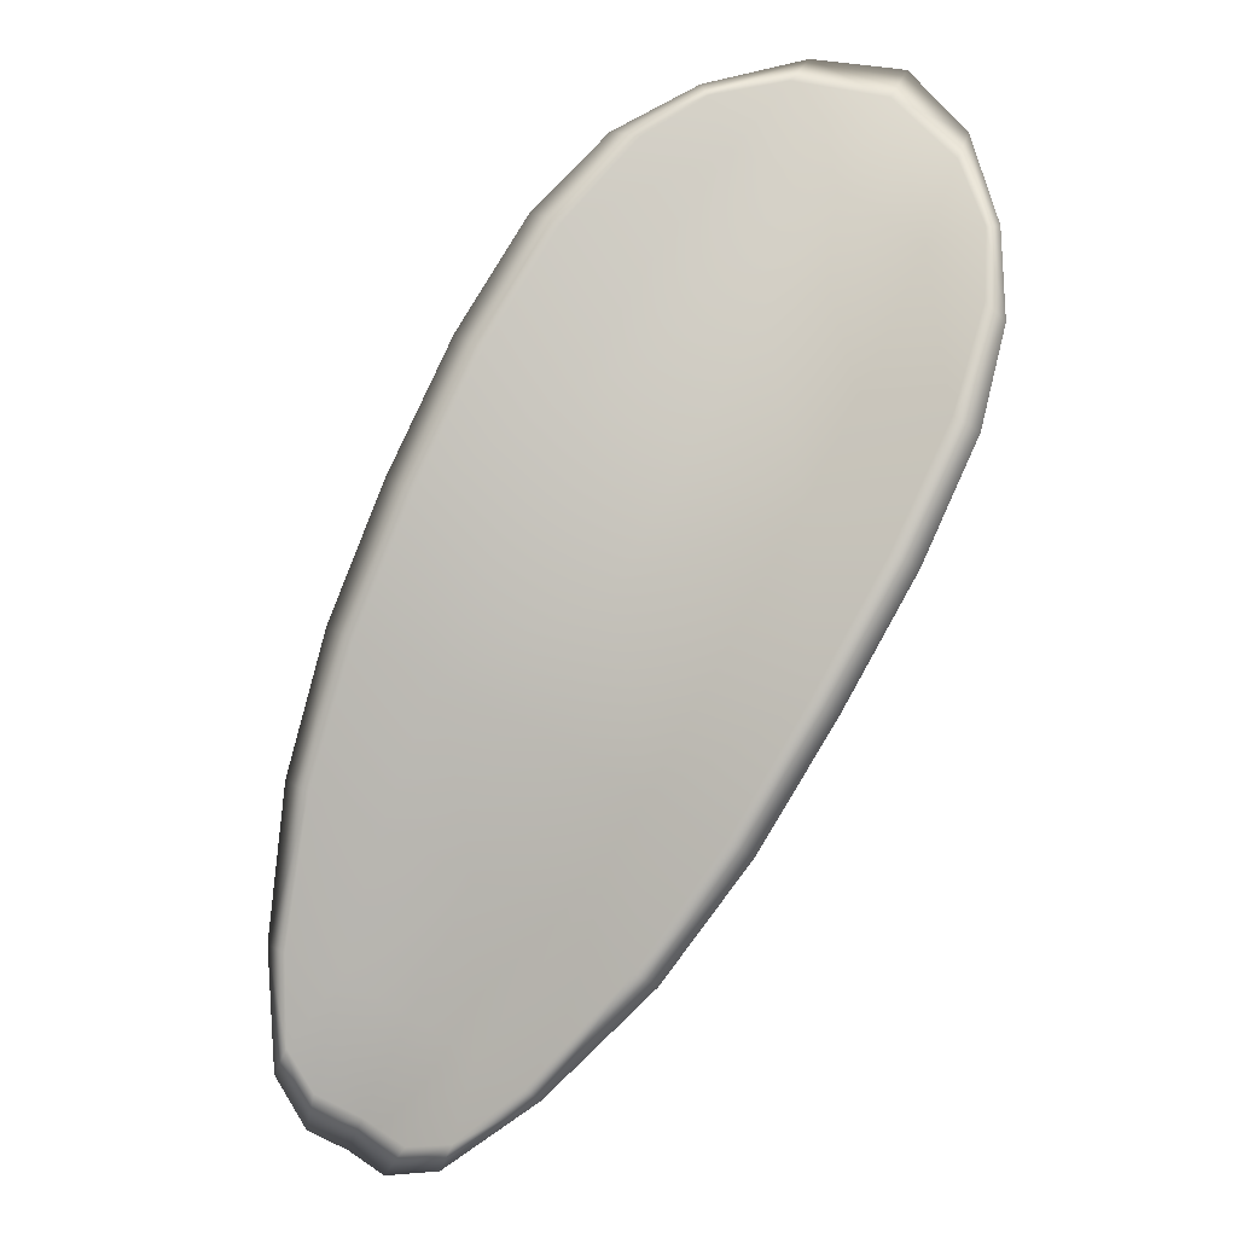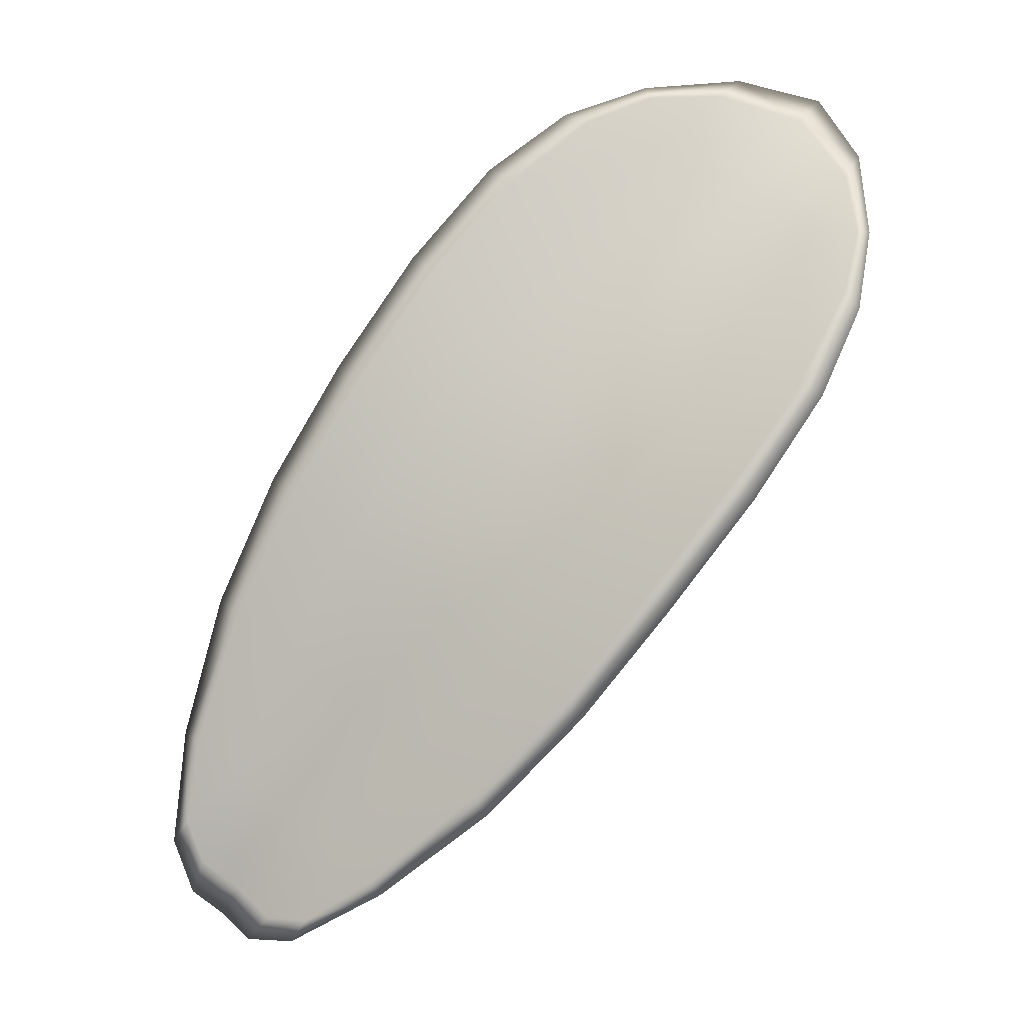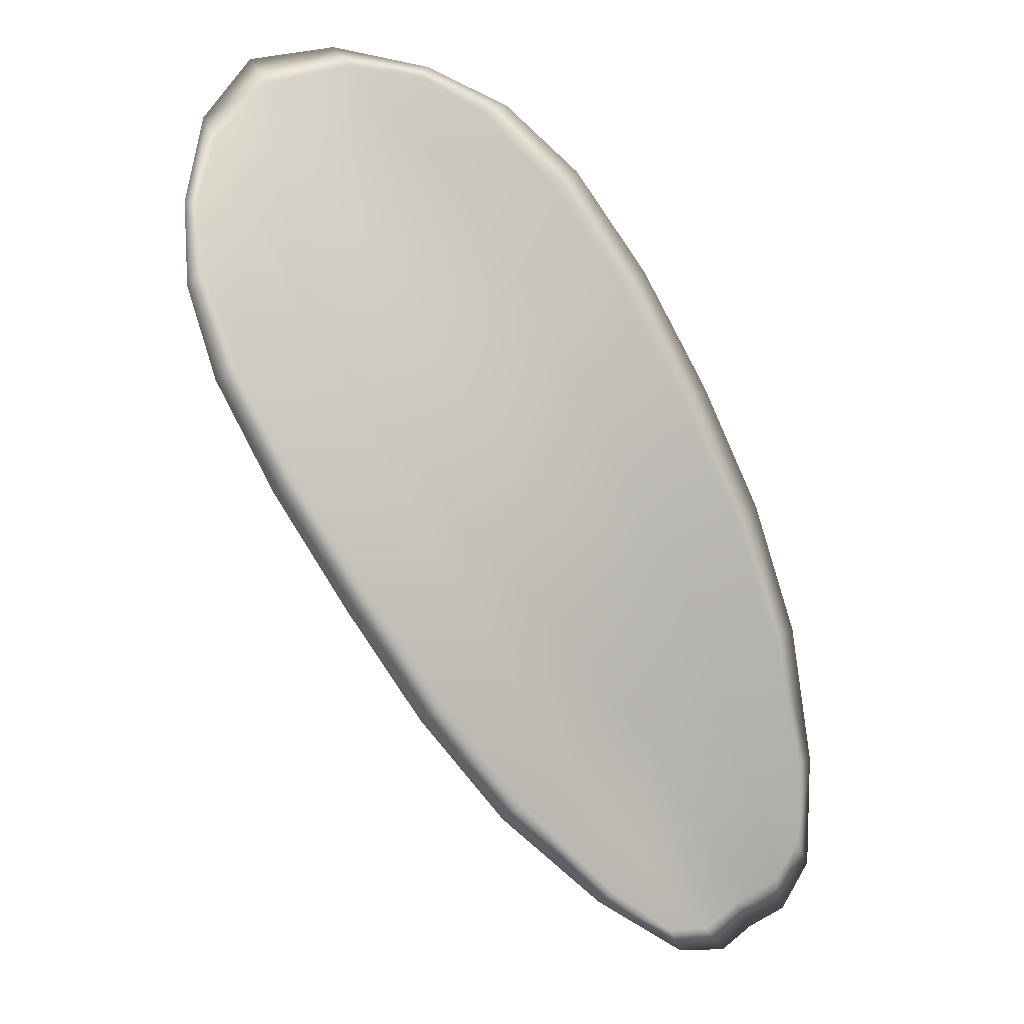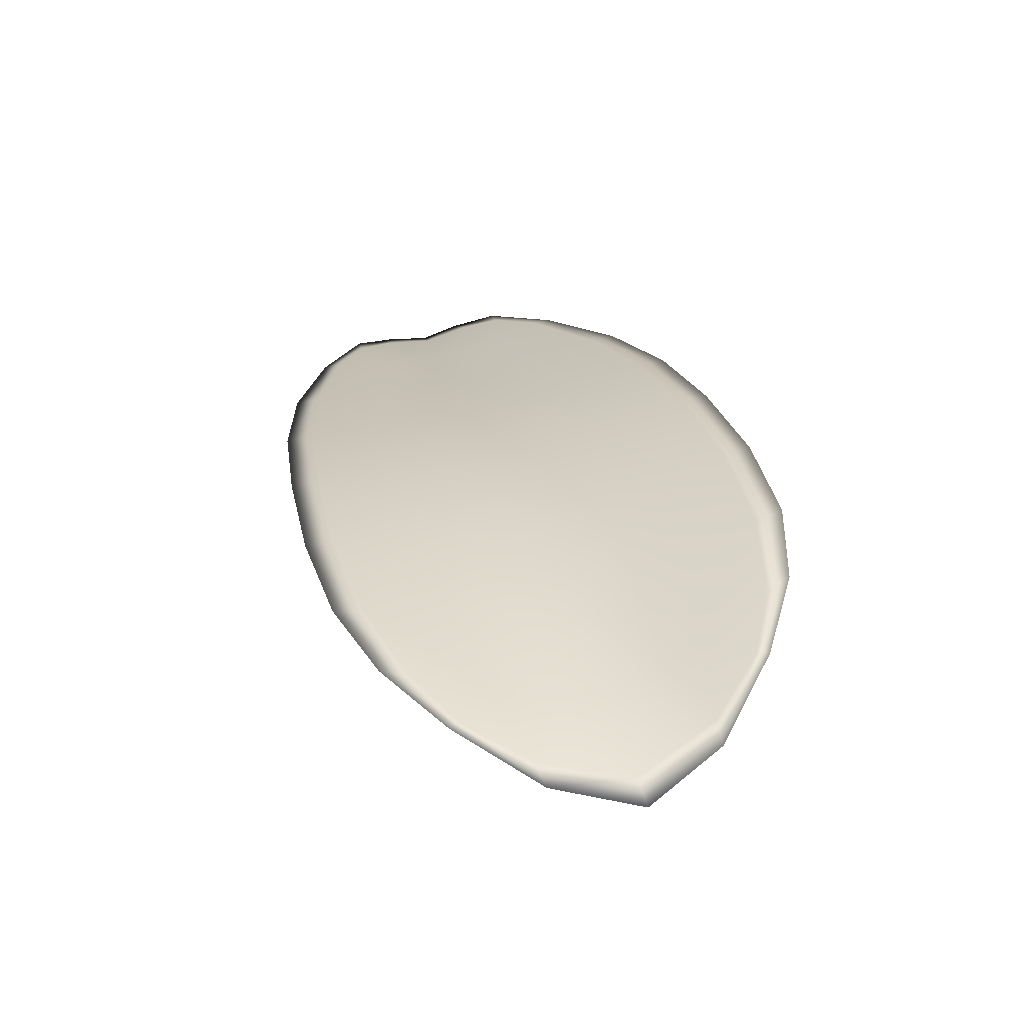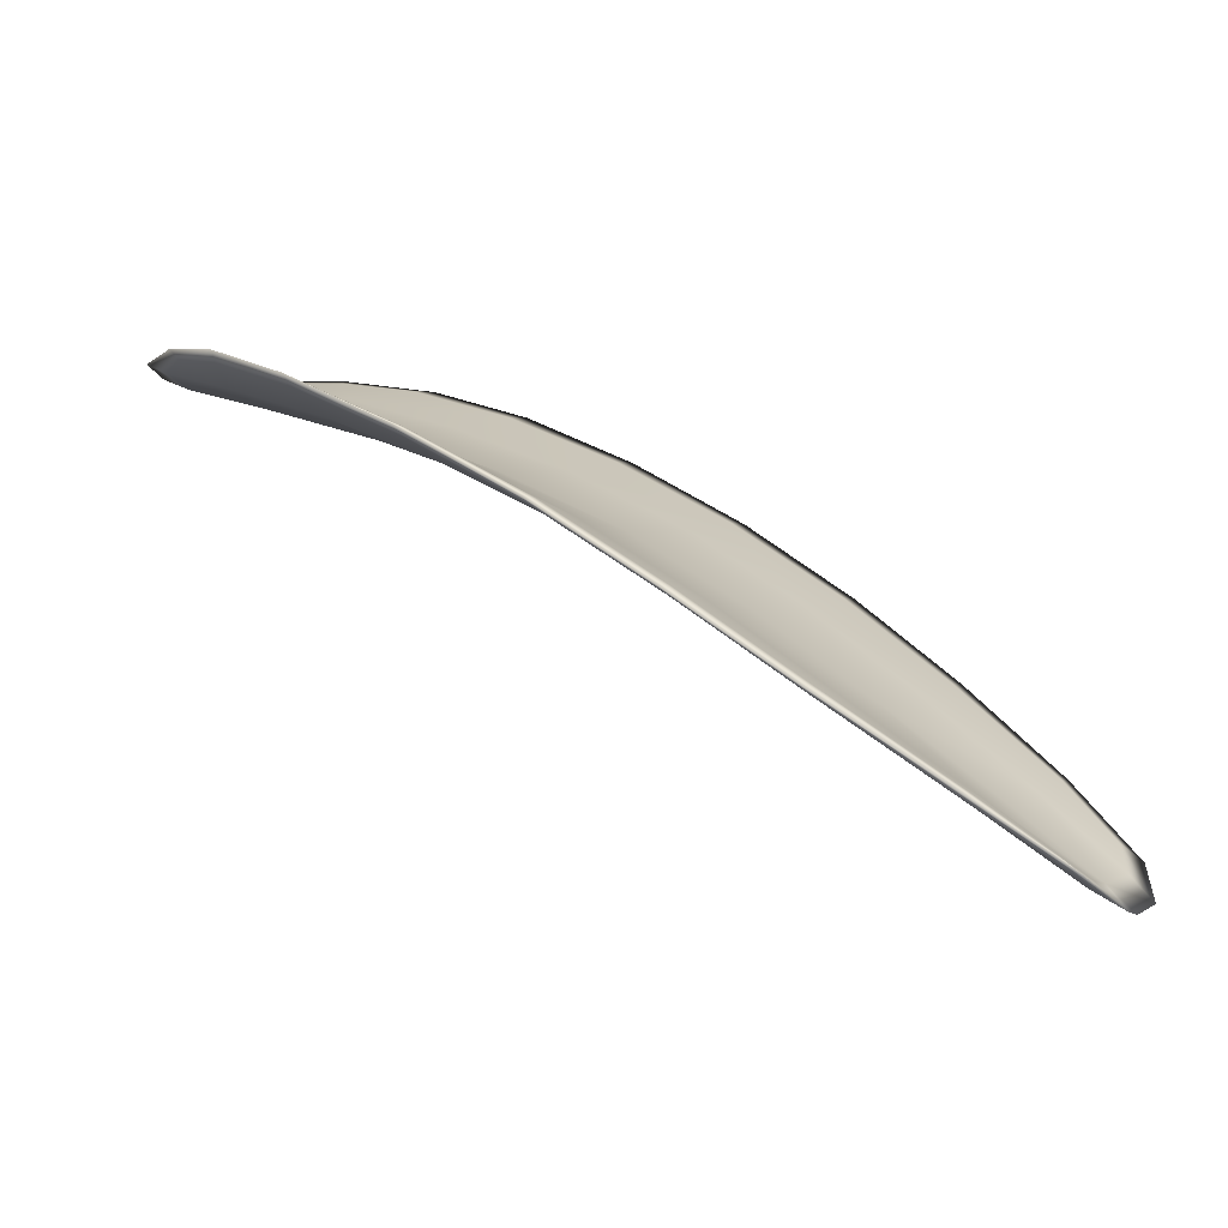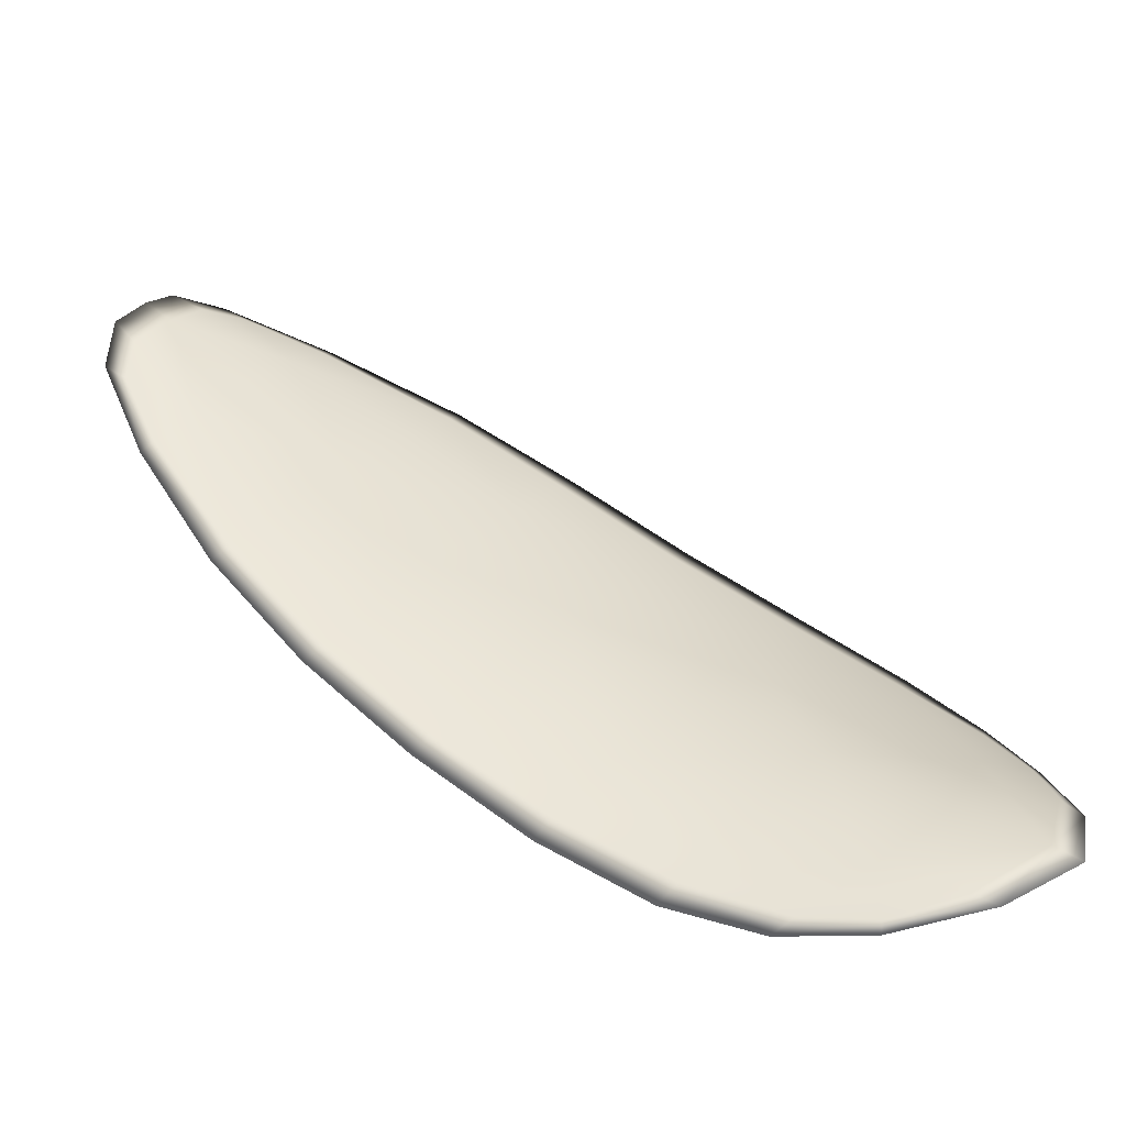
<metadata>
{"format":"obj","ext":"obj","renderer":"f3d","projection":"perspective","resolution":1024,"background":"white","views":[{"elev":62.2,"azim":-23.5,"up":"+Y"},{"elev":58.7,"azim":-13.2,"up":"+Y"},{"elev":68.3,"azim":-87.5,"up":"+Y"},{"elev":53.0,"azim":112.3,"up":"+Y"},{"elev":0.5,"azim":-116.5,"up":"+Y"},{"elev":-69.6,"azim":9.4,"up":"+Z"}]}
</metadata>
<code>
v -2.389 0.731 -1.204
v -2.39 0.7308 -1.206
v -2.393 0.7299 -1.204
v -2.392 0.7301 -1.202
v -2.391 0.7305 -1.2
v -2.389 0.7313 -1.202
v -2.388 0.7315 -1.203
v -2.388 0.7315 -1.205
v -2.388 0.7314 -1.208
v -2.392 0.7311 -1.208
v -2.394 0.7316 -1.209
v -2.397 0.7308 -1.208
v -2.395 0.7303 -1.206
v -2.39 0.7316 -1.209
v -2.392 0.7317 -1.209
v -2.403 0.7256 -1.2
v -2.405 0.7259 -1.202
v -2.407 0.7237 -1.2
v -2.406 0.7234 -1.198
v -2.404 0.7232 -1.196
v -2.402 0.7253 -1.198
v -2.399 0.7272 -1.2
v -2.401 0.7275 -1.202
v -2.402 0.7279 -1.204
v -2.4 0.7254 -1.196
v -2.403 0.7233 -1.194
v -2.402 0.7235 -1.192
v -2.399 0.7256 -1.194
v -2.396 0.7275 -1.196
v -2.397 0.7273 -1.197
v -2.394 0.7289 -1.199
v -2.396 0.7287 -1.202
v -2.393 0.7292 -1.197
v -2.398 0.7291 -1.204
v -2.4 0.7295 -1.206
v -2.408 0.7212 -1.196
v -2.409 0.7215 -1.197
v -2.41 0.7201 -1.195
v -2.409 0.7194 -1.194
v -2.409 0.7192 -1.193
v -2.407 0.721 -1.194
v -2.406 0.7211 -1.193
v -2.408 0.7194 -1.192
v -2.407 0.7199 -1.191
v -2.405 0.7213 -1.192
v -2.389 0.7307 -1.204
v -2.39 0.7305 -1.206
v -2.388 0.7312 -1.208
v -2.388 0.7313 -1.205
v -2.388 0.7314 -1.203
v -2.389 0.7311 -1.202
v -2.39 0.7303 -1.2
v -2.391 0.7299 -1.202
v -2.393 0.7296 -1.204
v -2.392 0.7309 -1.208
v -2.394 0.7314 -1.209
v -2.392 0.7316 -1.209
v -2.39 0.7314 -1.209
v -2.395 0.73 -1.206
v -2.397 0.7306 -1.208
v -2.403 0.7253 -1.2
v -2.405 0.7257 -1.202
v -2.402 0.7277 -1.204
v -2.401 0.7273 -1.202
v -2.399 0.727 -1.2
v -2.401 0.7251 -1.198
v -2.404 0.723 -1.196
v -2.406 0.7232 -1.198
v -2.407 0.7235 -1.2
v -2.4 0.7252 -1.196
v -2.397 0.7271 -1.198
v -2.396 0.7274 -1.196
v -2.399 0.7254 -1.194
v -2.402 0.7233 -1.192
v -2.403 0.723 -1.194
v -2.394 0.7286 -1.2
v -2.396 0.7285 -1.202
v -2.393 0.729 -1.197
v -2.398 0.7288 -1.205
v -2.399 0.7294 -1.206
v -2.408 0.721 -1.196
v -2.409 0.7213 -1.197
v -2.407 0.7207 -1.194
v -2.408 0.7191 -1.193
v -2.409 0.7193 -1.194
v -2.41 0.7199 -1.195
v -2.405 0.7208 -1.193
v -2.405 0.7211 -1.192
v -2.407 0.7198 -1.191
v -2.408 0.7192 -1.192
v -2.409 0.7215 -1.197
v -2.41 0.7196 -1.195
v -2.407 0.7237 -1.2
v -2.41 0.7199 -1.195
v -2.409 0.7187 -1.192
v -2.407 0.7195 -1.191
v -2.409 0.7186 -1.193
v -2.407 0.7198 -1.191
v -2.389 0.7313 -1.201
v -2.388 0.7316 -1.203
v -2.39 0.7306 -1.199
v -2.388 0.7314 -1.203
v -2.39 0.7317 -1.209
v -2.392 0.7318 -1.21
v -2.387 0.7315 -1.208
v -2.392 0.7316 -1.209
v -2.395 0.7316 -1.209
v -2.397 0.7309 -1.208
v -2.41 0.7188 -1.193
v -2.405 0.7212 -1.191
v -2.401 0.7234 -1.192
v -2.387 0.7315 -1.206
v -2.393 0.7293 -1.197
v -2.395 0.7275 -1.195
v -2.4 0.7296 -1.207
v -2.403 0.7279 -1.205
v -2.405 0.7259 -1.203
v -2.398 0.7256 -1.193
f 1 2 3
f 1 3 4
f 1 4 5
f 1 5 6
f 1 6 7
f 1 7 8
f 1 8 9
f 1 9 2
f 10 11 12
f 10 12 13
f 10 13 3
f 10 3 2
f 10 2 9
f 10 9 14
f 10 14 15
f 10 15 11
f 16 17 18
f 16 18 19
f 16 19 20
f 16 20 21
f 16 21 22
f 16 22 23
f 16 23 24
f 16 24 17
f 25 21 20
f 25 20 26
f 25 26 27
f 25 27 28
f 25 28 29
f 25 29 30
f 25 30 22
f 25 22 21
f 31 32 22
f 31 22 30
f 31 30 29
f 31 29 33
f 31 33 5
f 31 5 4
f 31 4 3
f 31 3 32
f 34 35 24
f 34 24 23
f 34 23 22
f 34 22 32
f 34 32 3
f 34 3 13
f 34 13 12
f 34 12 35
f 36 37 38
f 36 38 39
f 36 39 40
f 36 40 41
f 36 41 20
f 36 20 19
f 36 19 18
f 36 18 37
f 42 41 40
f 42 40 43
f 42 43 44
f 42 44 45
f 42 45 27
f 42 27 26
f 42 26 20
f 42 20 41
f 46 47 48
f 46 48 49
f 46 49 50
f 46 50 51
f 46 51 52
f 46 52 53
f 46 53 54
f 46 54 47
f 55 56 57
f 55 57 58
f 55 58 48
f 55 48 47
f 55 47 54
f 55 54 59
f 55 59 60
f 55 60 56
f 61 62 63
f 61 63 64
f 61 64 65
f 61 65 66
f 61 66 67
f 61 67 68
f 61 68 69
f 61 69 62
f 70 66 65
f 70 65 71
f 70 71 72
f 70 72 73
f 70 73 74
f 70 74 75
f 70 75 67
f 70 67 66
f 76 77 54
f 76 54 53
f 76 53 52
f 76 52 78
f 76 78 72
f 76 72 71
f 76 71 65
f 76 65 77
f 79 80 60
f 79 60 59
f 79 59 54
f 79 54 77
f 79 77 65
f 79 65 64
f 79 64 63
f 79 63 80
f 81 82 69
f 81 69 68
f 81 68 67
f 81 67 83
f 81 83 84
f 81 84 85
f 81 85 86
f 81 86 82
f 87 83 67
f 87 67 75
f 87 75 74
f 87 74 88
f 87 88 89
f 87 89 90
f 87 90 84
f 87 84 83
f 91 92 38
f 91 38 37
f 91 37 18
f 91 18 93
f 91 93 69
f 91 69 82
f 91 82 94
f 91 94 92
f 95 96 44
f 95 44 43
f 95 43 40
f 95 40 97
f 95 97 84
f 95 84 90
f 95 90 98
f 95 98 96
f 99 100 7
f 99 7 6
f 99 6 5
f 99 5 101
f 99 101 52
f 99 52 51
f 99 51 102
f 99 102 100
f 103 104 15
f 103 15 14
f 103 14 9
f 103 9 105
f 103 105 48
f 103 48 58
f 103 58 106
f 103 106 104
f 107 108 12
f 107 12 11
f 107 11 15
f 107 15 104
f 107 104 106
f 107 106 56
f 107 56 60
f 107 60 108
f 109 97 40
f 109 40 39
f 109 39 38
f 109 38 92
f 109 92 94
f 109 94 85
f 109 85 84
f 109 84 97
f 110 111 27
f 110 27 45
f 110 45 44
f 110 44 96
f 110 96 98
f 110 98 88
f 110 88 74
f 110 74 111
f 112 105 9
f 112 9 8
f 112 8 7
f 112 7 100
f 112 100 102
f 112 102 49
f 112 49 48
f 112 48 105
f 113 101 5
f 113 5 33
f 113 33 29
f 113 29 114
f 113 114 72
f 113 72 78
f 113 78 52
f 113 52 101
f 115 116 24
f 115 24 35
f 115 35 12
f 115 12 108
f 115 108 60
f 115 60 80
f 115 80 63
f 115 63 116
f 117 93 18
f 117 18 17
f 117 17 24
f 117 24 116
f 117 116 63
f 117 63 62
f 117 62 69
f 117 69 93
f 118 114 29
f 118 29 28
f 118 28 27
f 118 27 111
f 118 111 74
f 118 74 73
f 118 73 72
f 118 72 114

</code>
